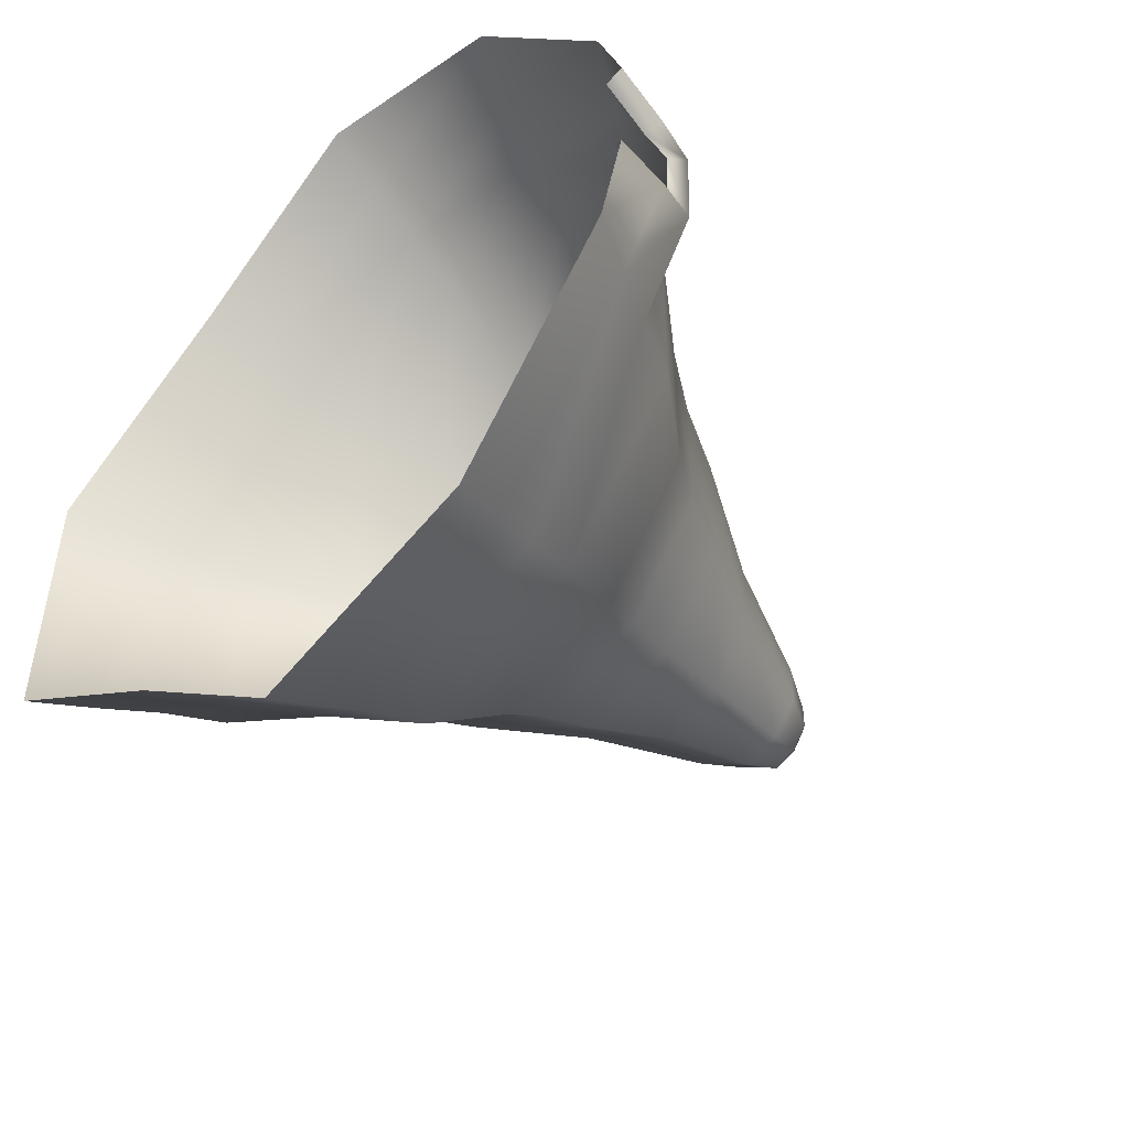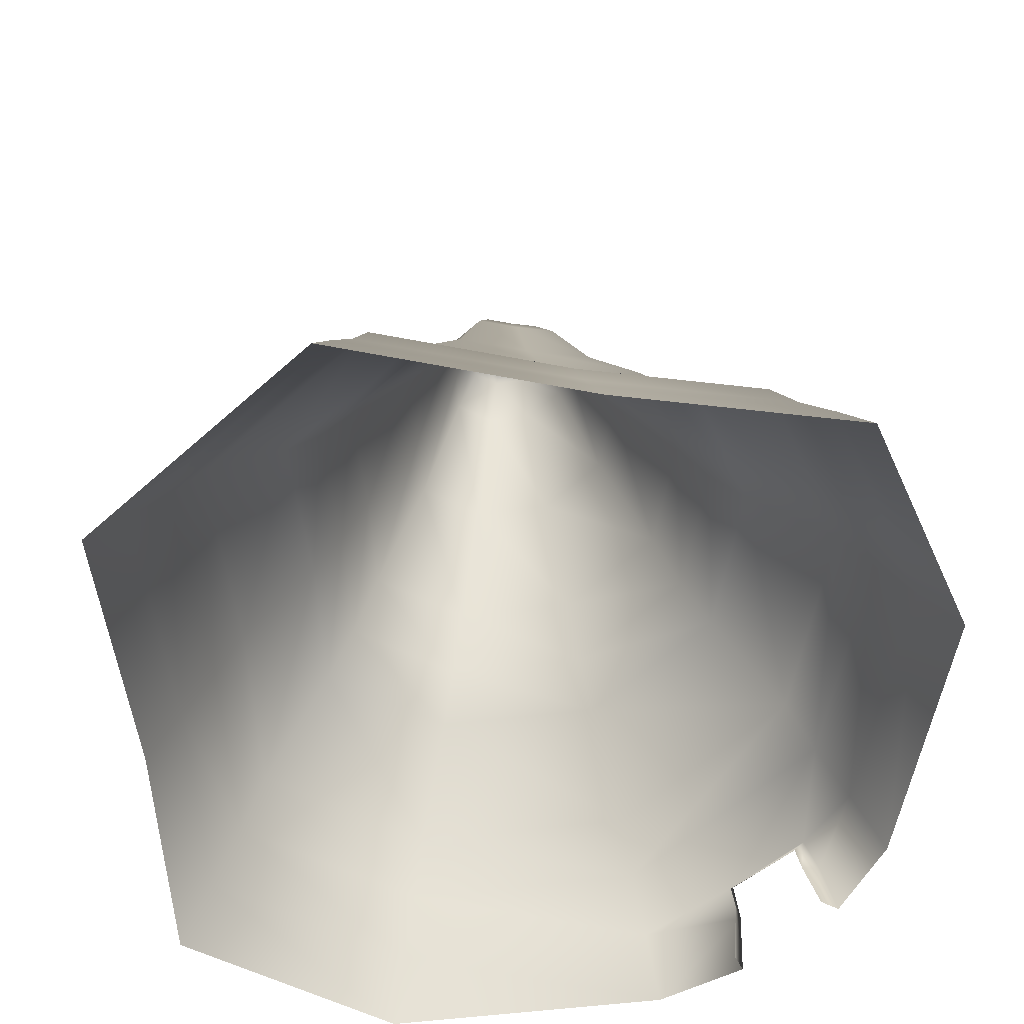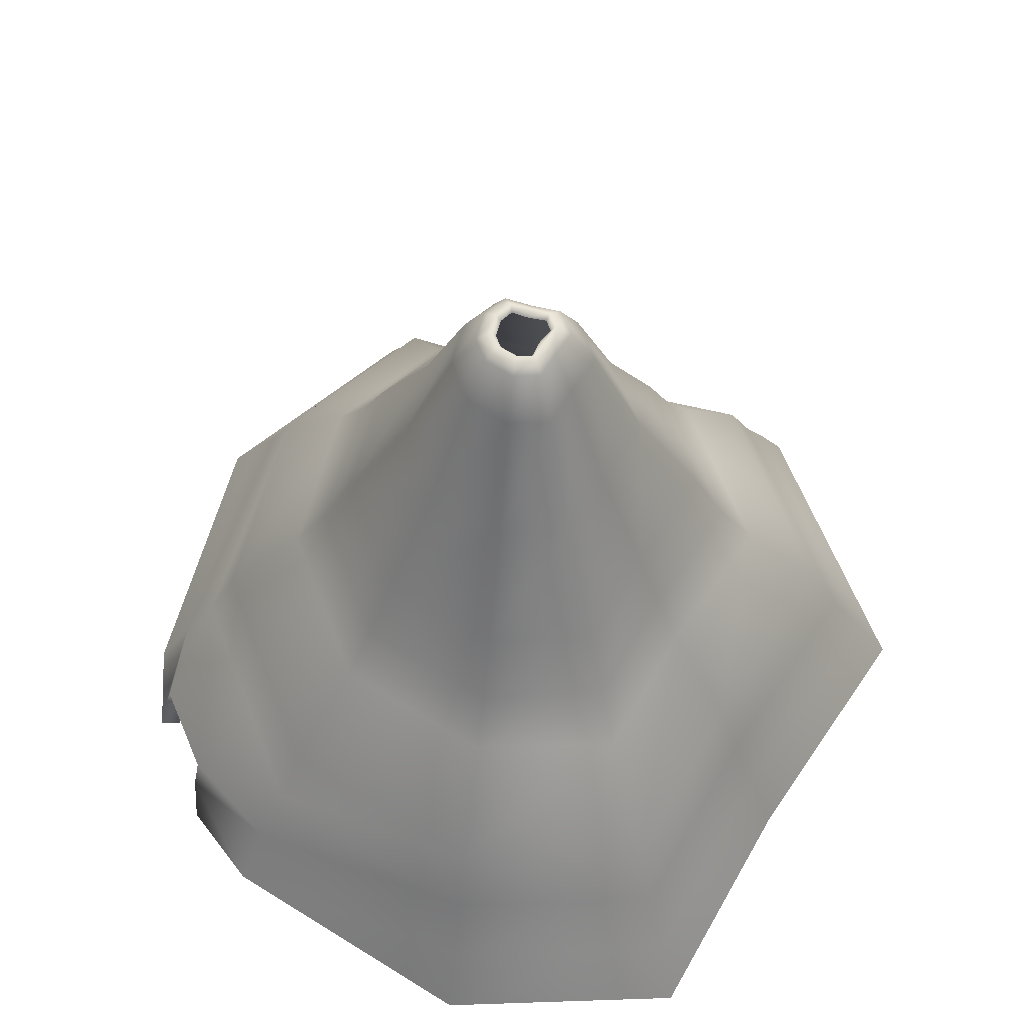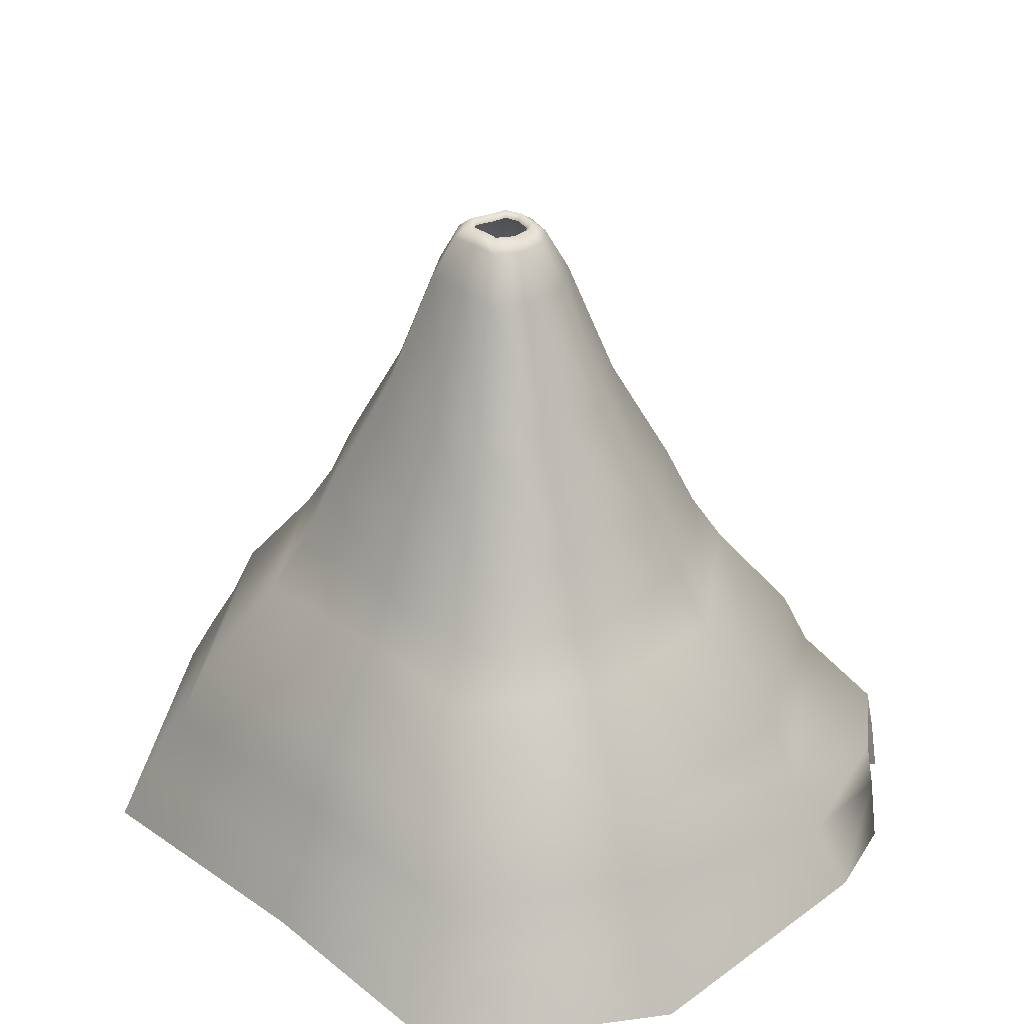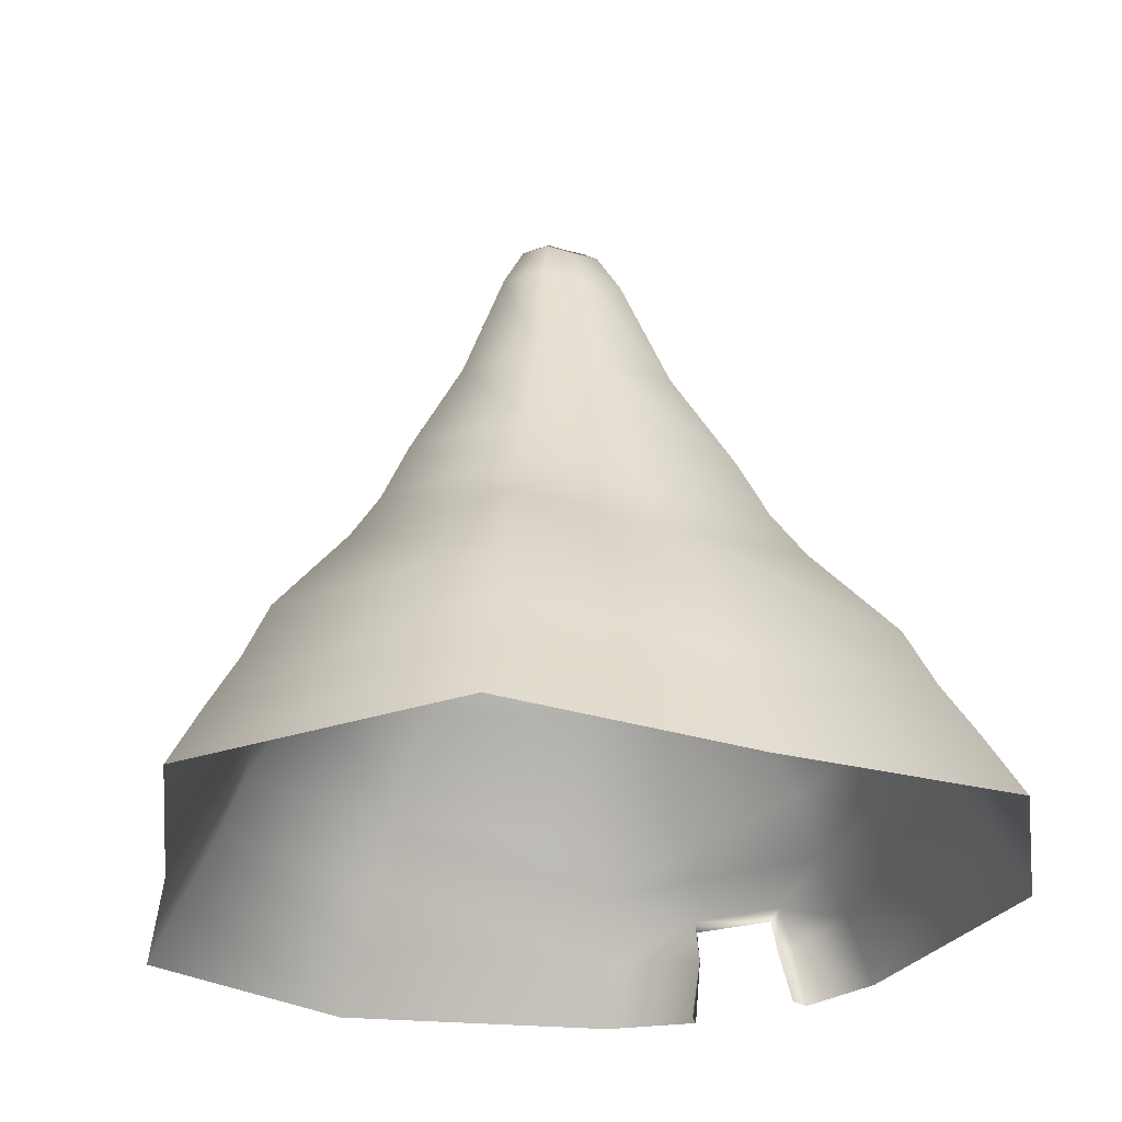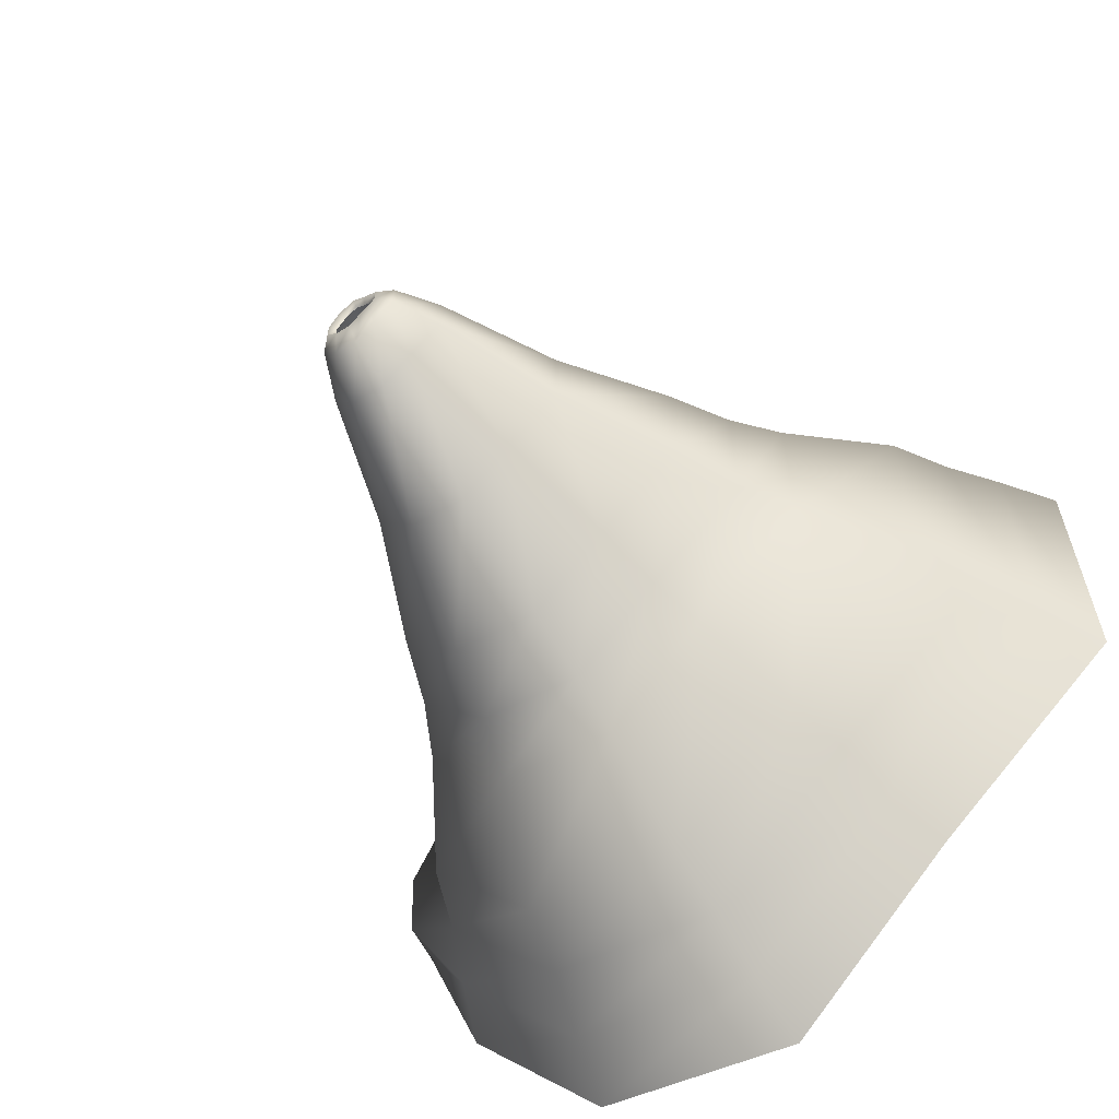
<metadata>
{"format":"obj","ext":"obj","renderer":"f3d","projection":"perspective","resolution":1024,"background":"white","views":[{"elev":-50.4,"azim":44.9,"up":"+Z"},{"elev":-56.3,"azim":-46.6,"up":"+Y"},{"elev":60.1,"azim":158.9,"up":"+Y"},{"elev":32.9,"azim":8.5,"up":"+Y"},{"elev":-27.4,"azim":-61.8,"up":"+Y"},{"elev":-61.5,"azim":-141.5,"up":"+Z"}]}
</metadata>
<code>
v  54.49 12.18 -104.4
v  -16.14 12.18 -128.9
v  -16.14 31.28 -116.6
v  48.35 31.28 -94.31
v  -73.89 12.18 -81.08
v  -139.4 12.18 -35.11
v  -128.7 31.28 -31.03
v  -68.88 31.28 -73.01
v  -139.4 12.18 57.37
v  -150.5 -8.782 -39.32
v  -150.5 -8.782 61.59
v  105.2 12.18 -35.11
v  94.68 31.28 -31.03
v  43.19 51.15 -85.8
v  85.81 51.15 -27.6
v  -16.14 51.15 -106.4
v  -64.65 51.15 -66.22
v  -119.7 51.15 -27.6
v  -128.7 31.28 53.29
v  -119.7 51.15 49.86
v  28.55 83.91 -61.71
v  60.65 83.91 -17.87
v  -16.14 83.91 -77.19
v  -52.69 83.91 -46.96
v  -94.13 83.91 -17.87
v  -94.13 83.91 40.13
v  22.52 101 -51.79
v  50.29 101 -13.86
v  -16.14 101 -65.18
v  -47.75 101 -39.02
v  -83.6 101 -13.86
v  -83.6 101 36.12
v  16.92 122.6 -42.57
v  40.67 122.6 -10.14
v  -16.14 122.6 -54.03
v  -43.18 122.6 -31.66
v  -73.83 122.6 -10.14
v  -73.83 122.6 32.4
v  5.57 159.9 -23.9
v  21.17 159.9 -2.596
v  -16.14 159.9 -31.42
v  -33.9 159.9 -16.73
v  -54.04 159.9 -2.596
v  -54.04 159.9 24.86
v  -3.347 200.9 -9.228
v  5.847 200.9 3.33
v  -16.15 200.9 -13.66
v  -26.61 200.9 -5.002
v  -38.48 200.9 3.33
v  -38.48 200.9 18.93
v  -7.672 215.6 -1.812
v  -1.603 215.6 6.476
v  -16.12 215.6 -4.738
v  -23.03 215.6 0.977
v  -30.86 215.6 6.476
v  -30.86 215.6 15.79
v  -10.3 219.3 2.688
v  -6.124 219.3 8.385
v  -16.1 219.3 0.676
v  -20.85 219.3 4.605
v  -26.24 219.3 8.385
v  -26.24 219.3 13.88
v  85.81 51.15 49.86
v  94.68 31.28 53.29
v  60.65 83.91 40.13
v  50.29 101 36.12
v  40.67 122.6 32.4
v  21.17 159.9 24.86
v  5.847 200.9 18.93
v  -1.603 215.6 15.79
v  -6.124 219.3 13.88
v  -16.14 31.28 138.9
v  -16.14 12.18 151.1
v  54.49 12.18 126.7
v  48.35 31.28 116.6
v  -73.89 12.18 103.3
v  -68.88 31.28 95.28
v  105.2 12.18 57.37
v  43.19 51.15 108.1
v  -16.14 51.15 128.6
v  -64.65 51.15 88.48
v  28.55 83.91 83.97
v  -16.14 83.91 99.46
v  -52.69 83.91 69.22
v  22.52 101 74.05
v  -16.14 101 87.44
v  -47.75 101 61.29
v  16.92 122.6 64.84
v  -16.14 122.6 76.29
v  -43.18 122.6 53.92
v  5.57 159.9 46.16
v  -16.14 159.9 53.69
v  -33.9 159.9 38.99
v  -3.347 200.9 31.49
v  -16.15 200.9 35.92
v  -26.61 200.9 27.26
v  -7.672 215.6 24.07
v  -16.12 215.6 27
v  -23.03 215.6 21.29
v  -10.3 219.3 19.57
v  -16.1 219.3 21.59
v  -20.85 219.3 17.66
v  -24.83 217.2 9.172
v  -24.83 217.2 13.09
v  -7.678 217.2 13.4
v  -7.678 217.2 8.864
v  120.5 26.12 26.04
v  119.4 26.12 -5.533
v  -11.25 217.2 3.929
v  -15.72 217.1 2.179
v  -19.77 217.3 6.021
v  -11.25 217.2 18.33
v  -15.72 217.1 20.08
v  -19.77 217.3 16.24
v  116.1 -8.782 -39.32
v  122.1 12.17 -5.57
v  124.8 -8.782 -8.986
v  123.1 12.17 29.29
v  60.84 -8.782 -114.8
v  -16.14 -8.782 -141.5
v  -79.08 -8.782 -89.43
v  -16.14 -8.782 163.8
v  60.84 -8.782 137.1
v  -79.08 -8.782 111.7
v  116.1 -8.782 61.59
v  125.8 -8.782 32.65
v  117 20.34 24.3
v  115.6 20.61 -3.67
v  116 10.47 -2.671
v  118.2 -8.796 -7.102
v  117.3 10.08 26.13
v  119.4 -8.796 30.47
o ExteriorValcano
g ExteriorValcano
f 1 2 3 4
f 5 6 7 8
f 3 2 5 8
f 9 6 10 11
f 12 1 4 13
f 13 4 14 15
f 4 3 16 14
f 3 8 17 16
f 8 7 18 17
f 18 7 19 20
f 15 14 21 22
f 14 16 23 21
f 16 17 24 23
f 17 18 25 24
f 25 18 20 26
f 22 21 27 28
f 21 23 29 27
f 23 24 30 29
f 24 25 31 30
f 31 25 26 32
f 28 27 33 34
f 27 29 35 33
f 29 30 36 35
f 30 31 37 36
f 37 31 32 38
f 34 33 39 40
f 33 35 41 39
f 35 36 42 41
f 36 37 43 42
f 43 37 38 44
f 40 39 45 46
f 39 41 47 45
f 41 42 48 47
f 42 43 49 48
f 49 43 44 50
f 46 45 51 52
f 45 47 53 51
f 47 48 54 53
f 48 49 55 54
f 55 49 50 56
f 52 51 57 58
f 51 53 59 57
f 53 54 60 59
f 54 55 61 60
f 61 55 56 62
f 13 15 63 64
f 63 15 22 65
f 65 22 28 66
f 66 28 34 67
f 67 34 40 68
f 68 40 46 69
f 69 46 52 70
f 70 52 58 71
f 72 73 74 75
f 19 9 76 77
f 72 77 76 73
f 75 74 78 64
f 64 63 79 75
f 75 79 80 72
f 72 80 81 77
f 77 81 20 19
f 63 65 82 79
f 79 82 83 80
f 80 83 84 81
f 81 84 26 20
f 65 66 85 82
f 82 85 86 83
f 83 86 87 84
f 84 87 32 26
f 66 67 88 85
f 85 88 89 86
f 86 89 90 87
f 87 90 38 32
f 67 68 91 88
f 88 91 92 89
f 89 92 93 90
f 90 93 44 38
f 68 69 94 91
f 91 94 95 92
f 92 95 96 93
f 93 96 50 44
f 69 70 97 94
f 94 97 98 95
f 95 98 99 96
f 96 99 56 50
f 70 71 100 97
f 97 100 101 98
f 98 101 102 99
f 99 102 62 56
f 103 61 62 104
f 105 71 58 106
f 64 107 108 13
f 58 57 109 106
f 57 59 110 109
f 59 60 111 110
f 60 61 103 111
f 100 71 105 112
f 101 100 112 113
f 102 101 113 114
f 62 102 114 104
f 115 12 116 117
f 78 118 107 64
f 119 120 2 1
f 121 10 6 5
f 2 120 121 5
f 19 7 6 9
f 115 119 1 12
f 73 122 123 74
f 9 11 124 76
f 124 122 73 76
f 74 123 125 78
f 12 13 108 116
f 125 126 118 78
f 108 107 127 128
f 117 116 129 130
f 107 118 131 127
f 116 108 128 129
f 118 126 132 131

</code>
